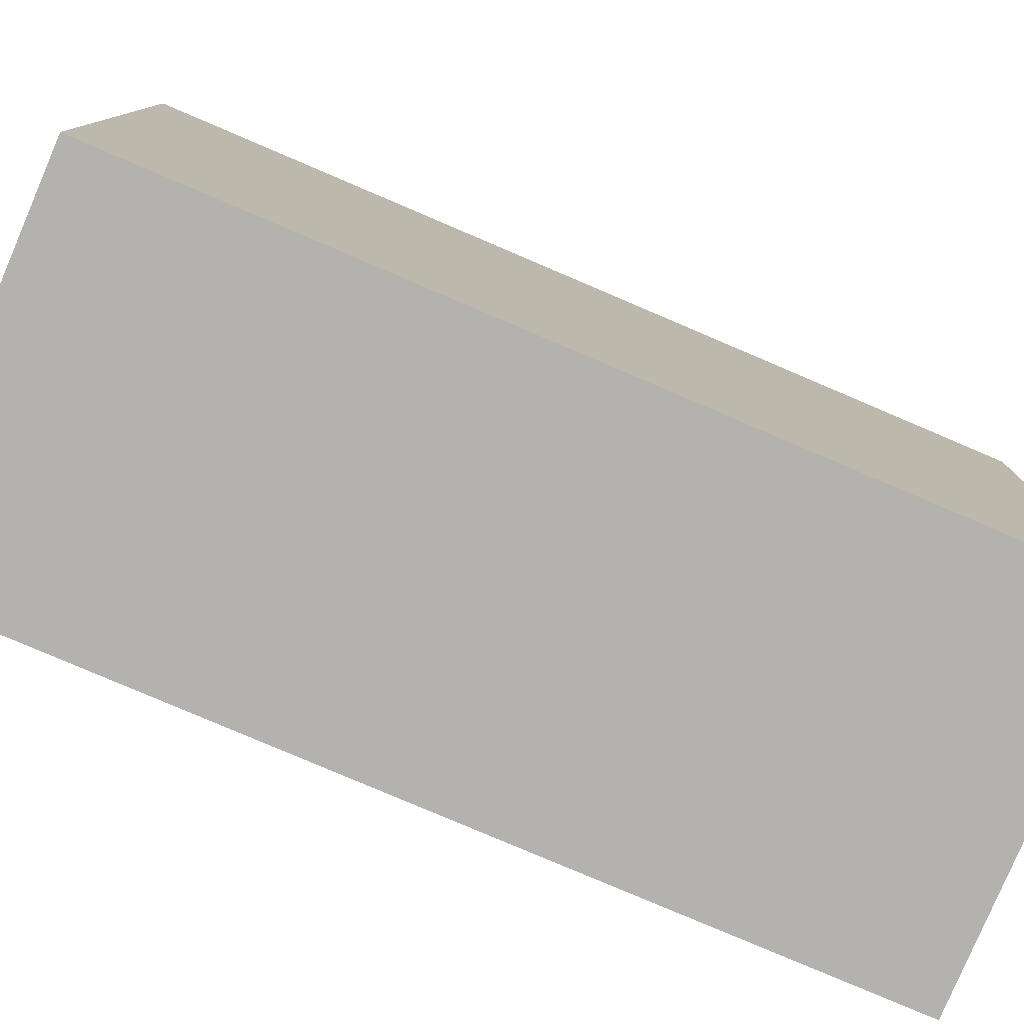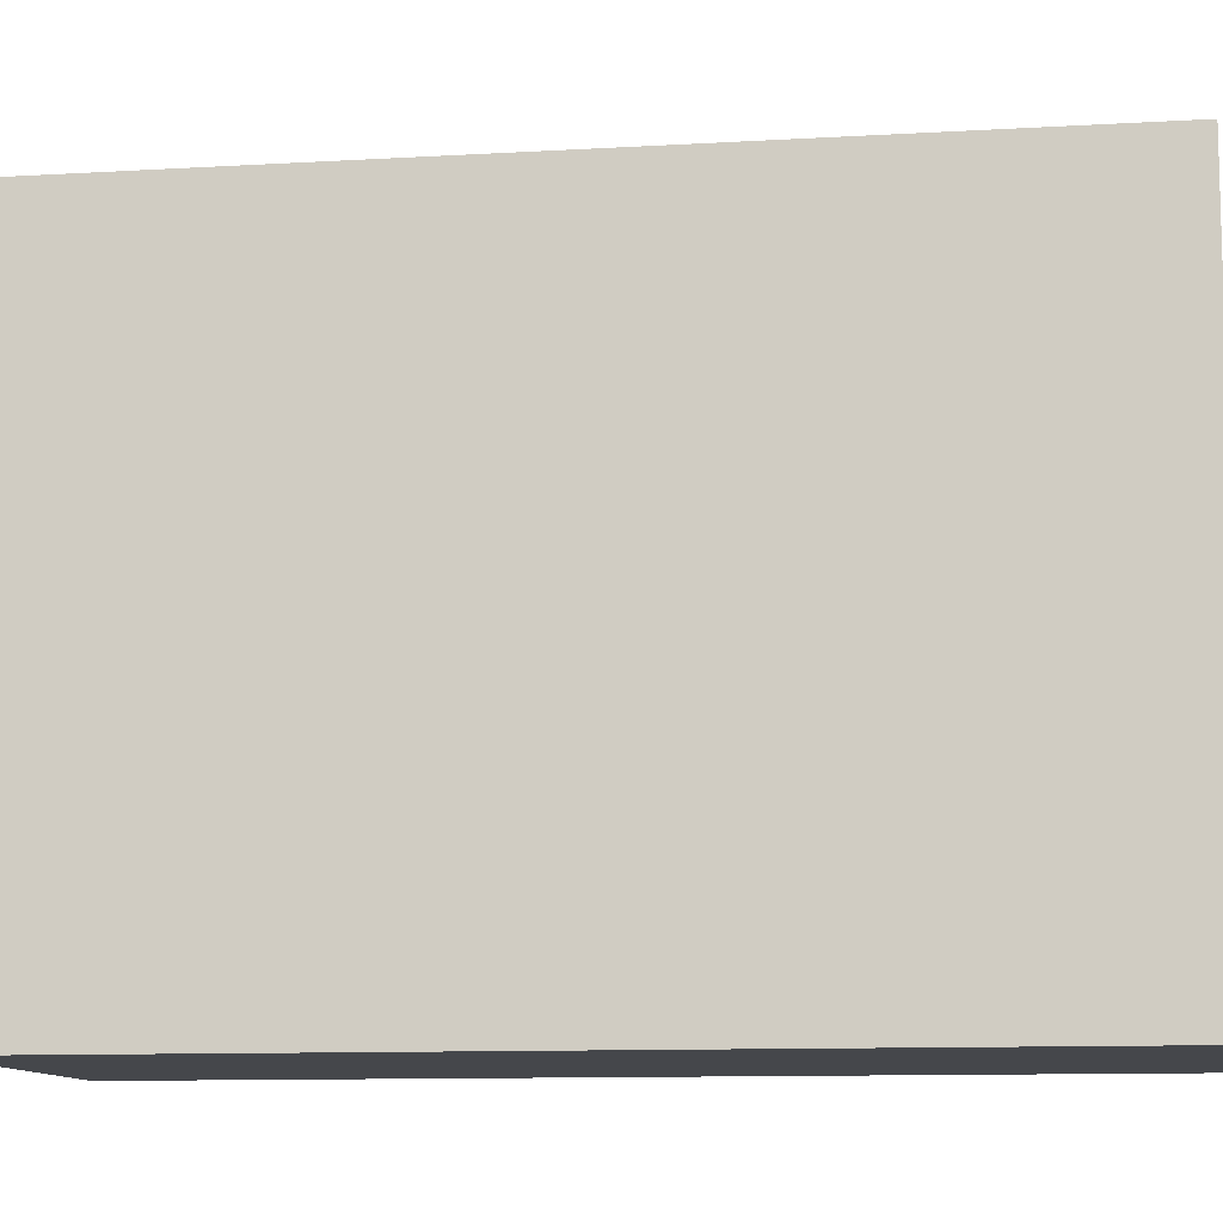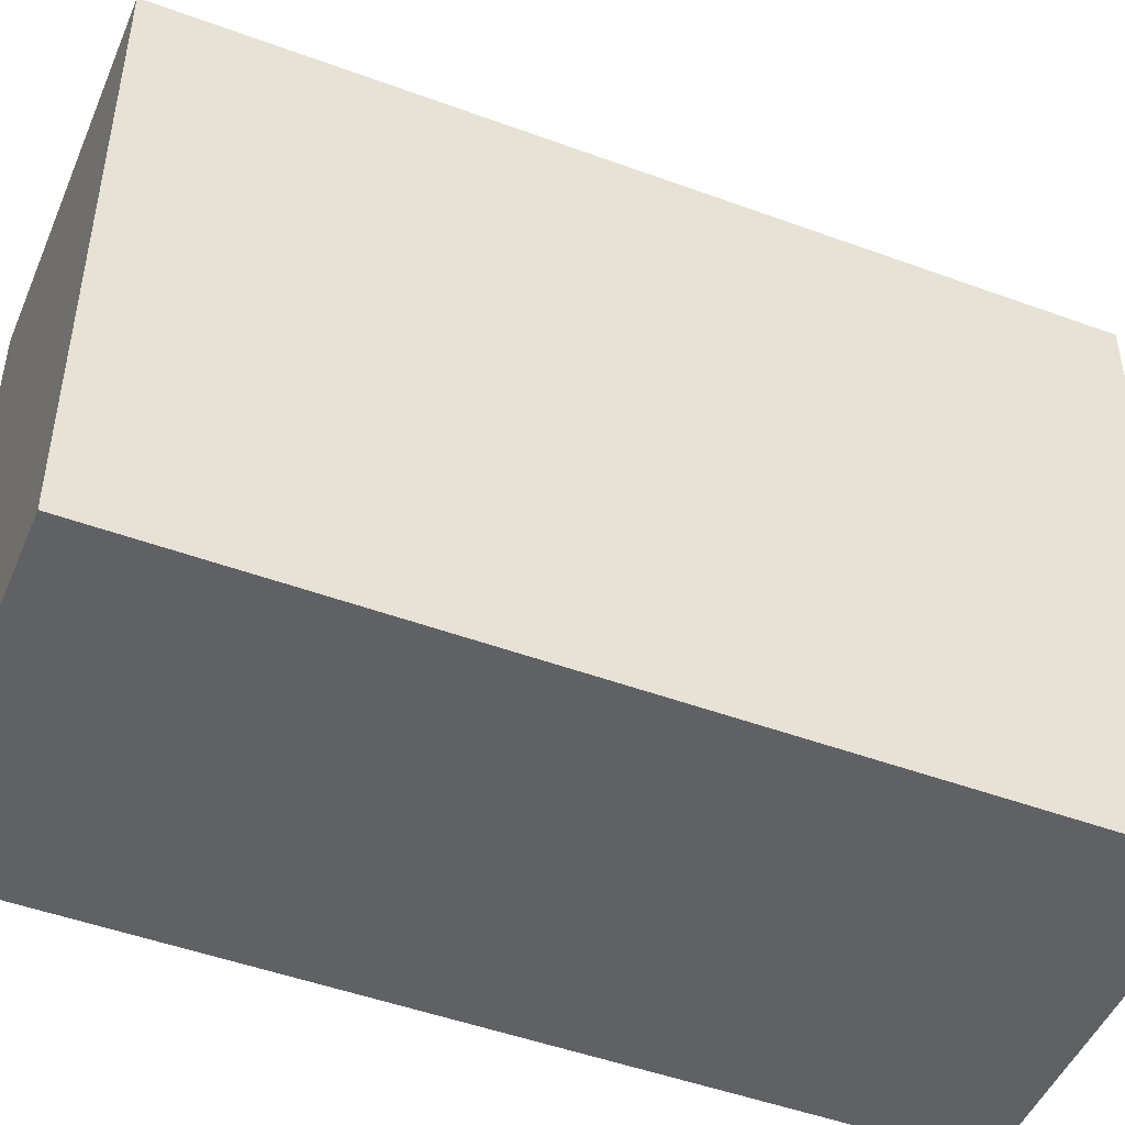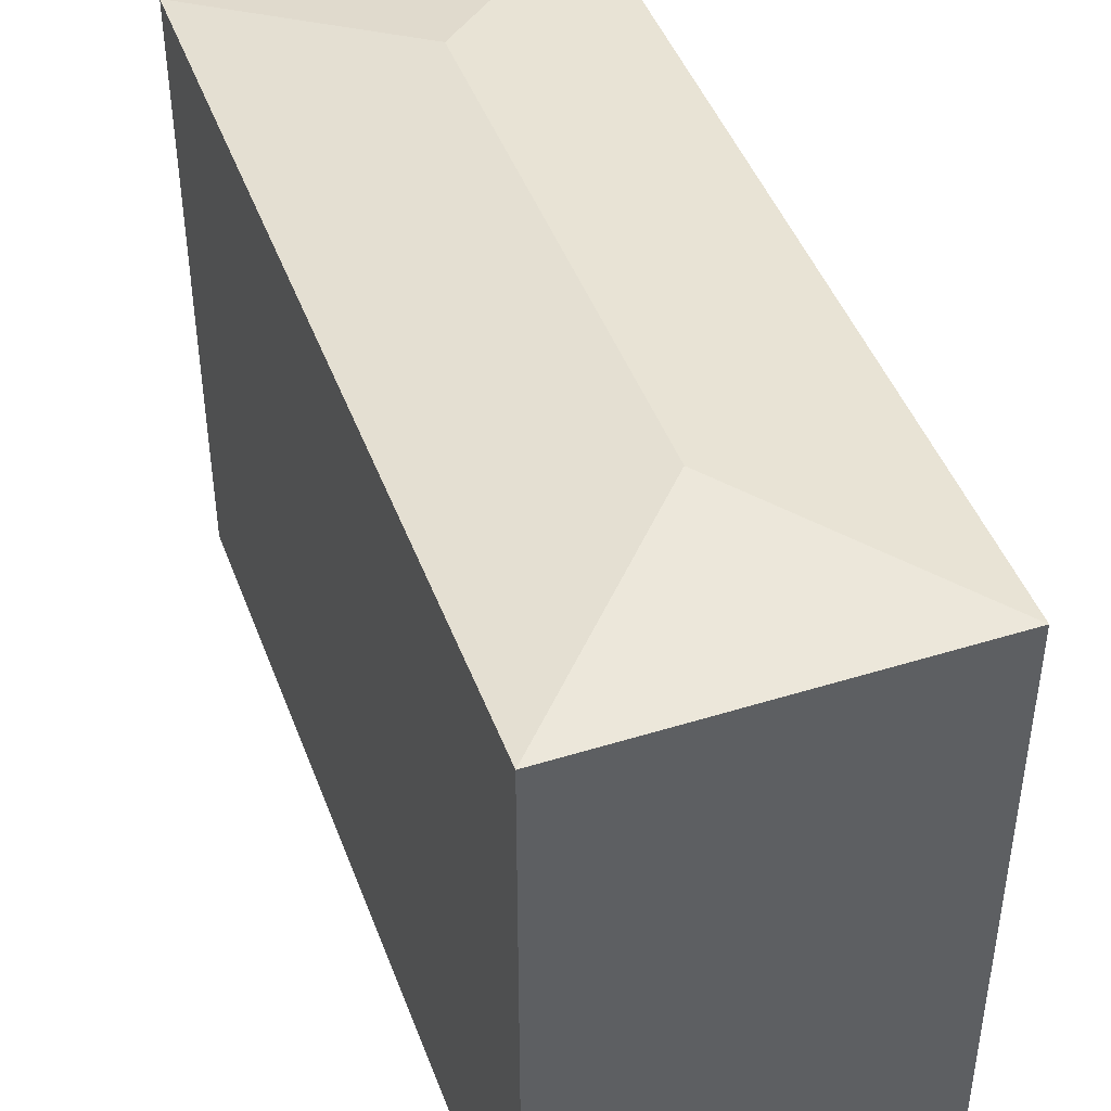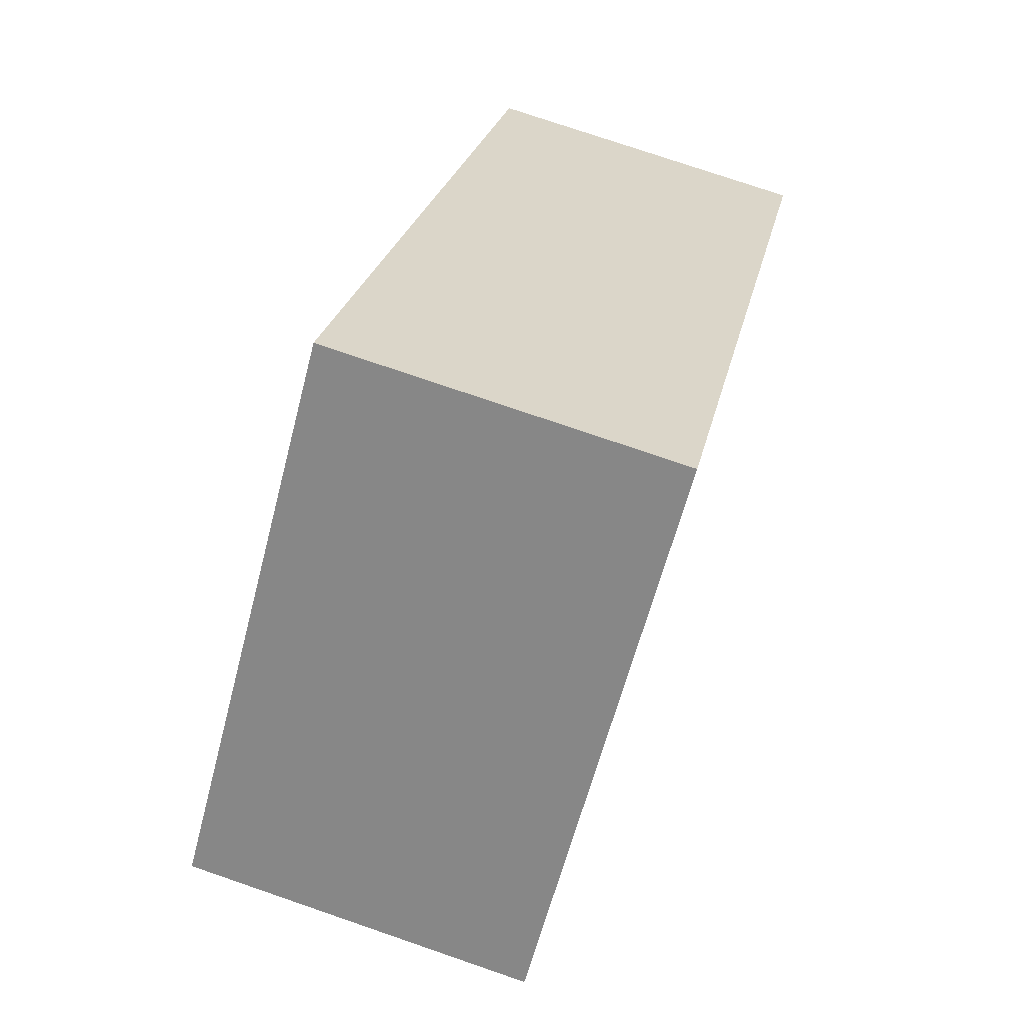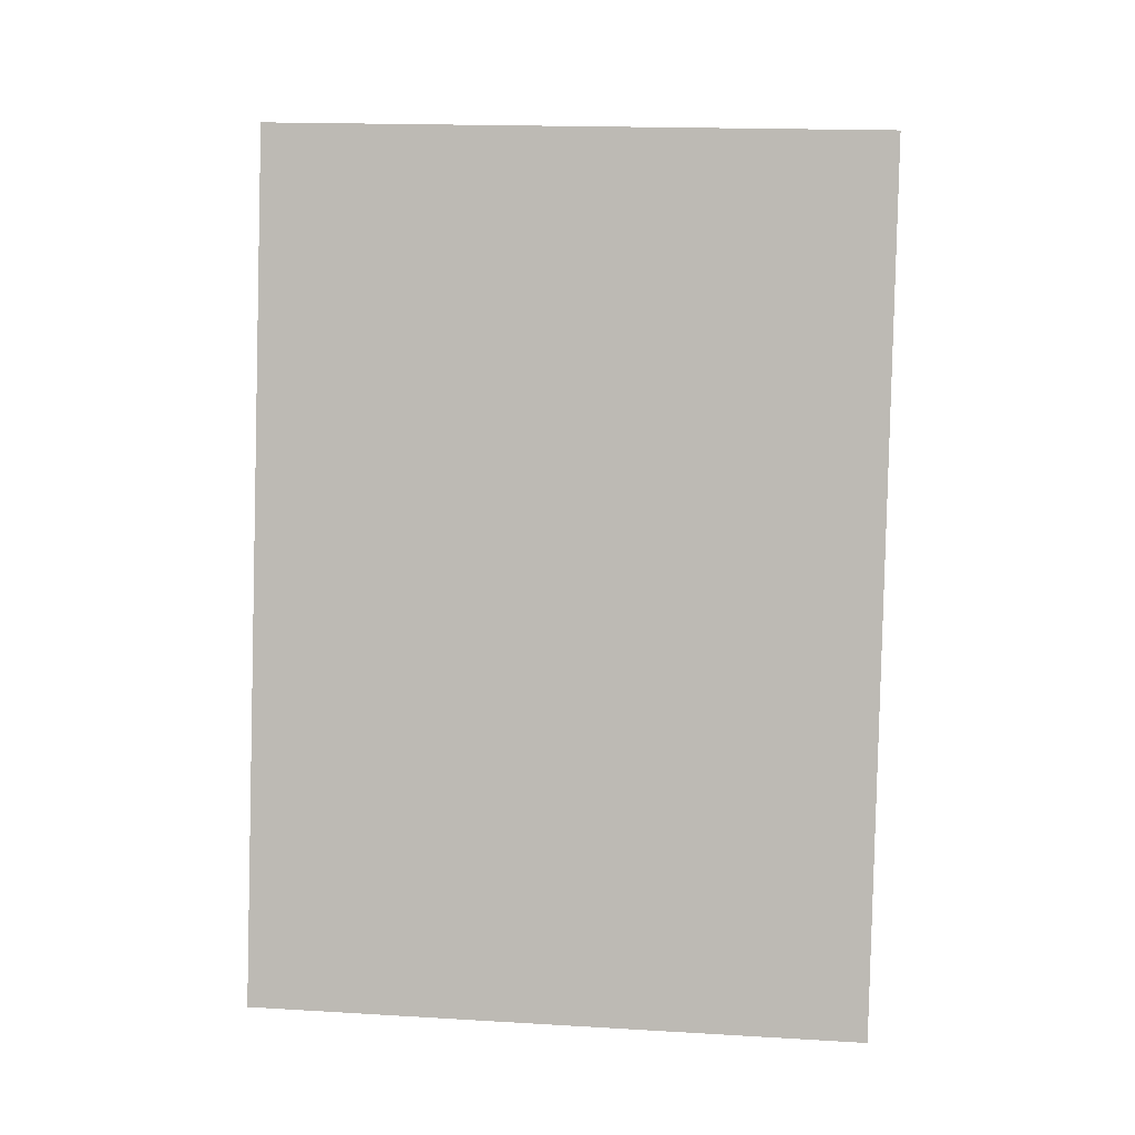
<metadata>
{"format":"obj","ext":"obj","renderer":"f3d","projection":"perspective","resolution":1024,"background":"white","views":[{"elev":-79.8,"azim":79.0,"up":"+Y"},{"elev":-10.6,"azim":110.6,"up":"+Y"},{"elev":-48.2,"azim":79.7,"up":"+Y"},{"elev":45.3,"azim":-7.7,"up":"+Y"},{"elev":-61.8,"azim":-14.5,"up":"+Z"},{"elev":16.5,"azim":-83.0,"up":"+Z"}]}
</metadata>
<code>
v  2.615 5.255 5.13
v  0.6 4.957 2.8
v  1.477 4.957 6.888
v  1.758 5.255 1.137
v  0 4.957 3.035e-16
v  1.738 4.957 6.832
v  4.373 4.957 6.267
v  2.895 4.957 -0.621
v  0 0 0
v  1.477 -4.218e-16 6.888
v  0.6 -1.715e-16 2.8
v  4.373 -3.837e-16 6.267
v  1.738 -4.183e-16 6.832
v  2.895 3.803e-17 -0.621
g defaultobject
f 1 2 3
f 2 1 4
f 2 4 5
f 6 1 3
f 1 6 7
f 4 7 8
f 7 4 1
f 4 8 5
f 9 2 5
f 2 9 3
f 3 9 10
f 10 9 11
f 10 6 3
f 6 10 7
f 7 10 12
f 12 10 13
f 12 8 7
f 8 12 14
f 14 5 8
f 5 14 9
f 11 13 10
f 13 11 12
f 12 11 14
f 14 11 9

</code>
